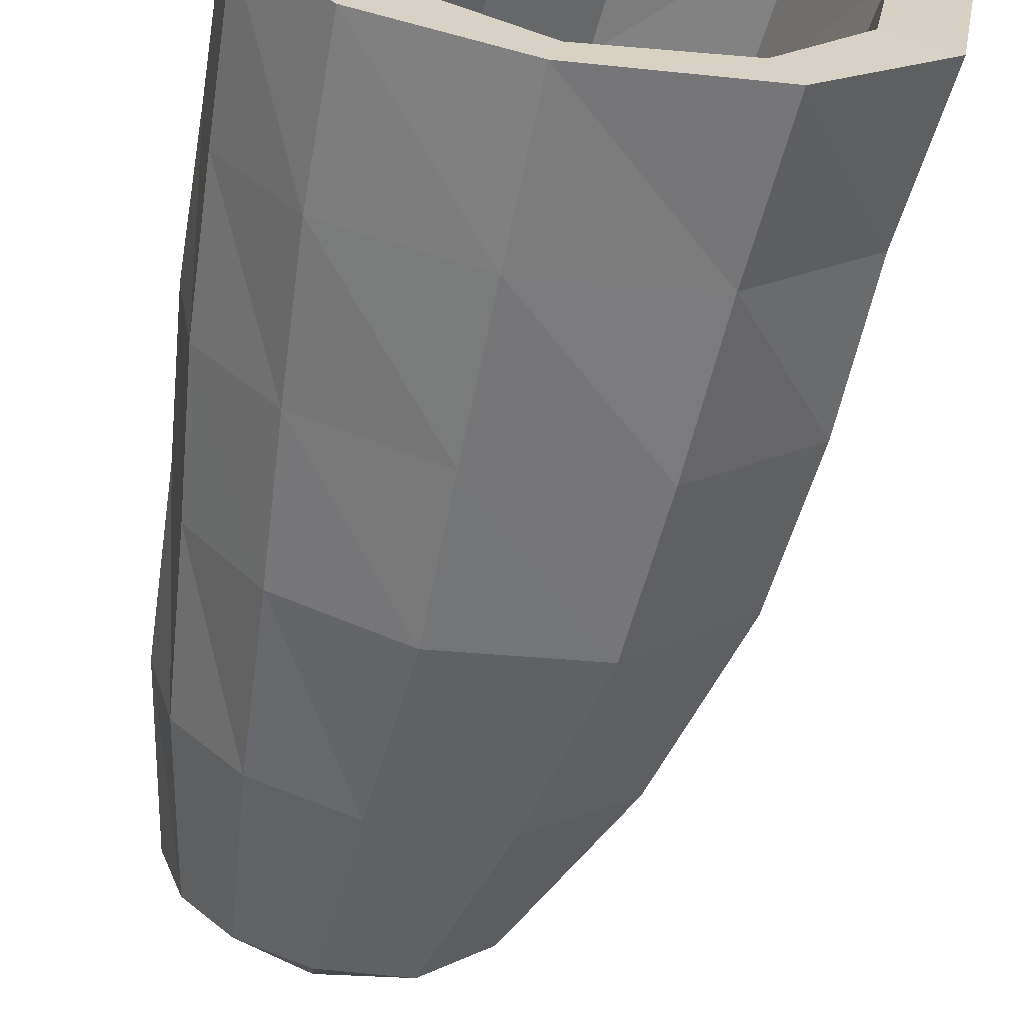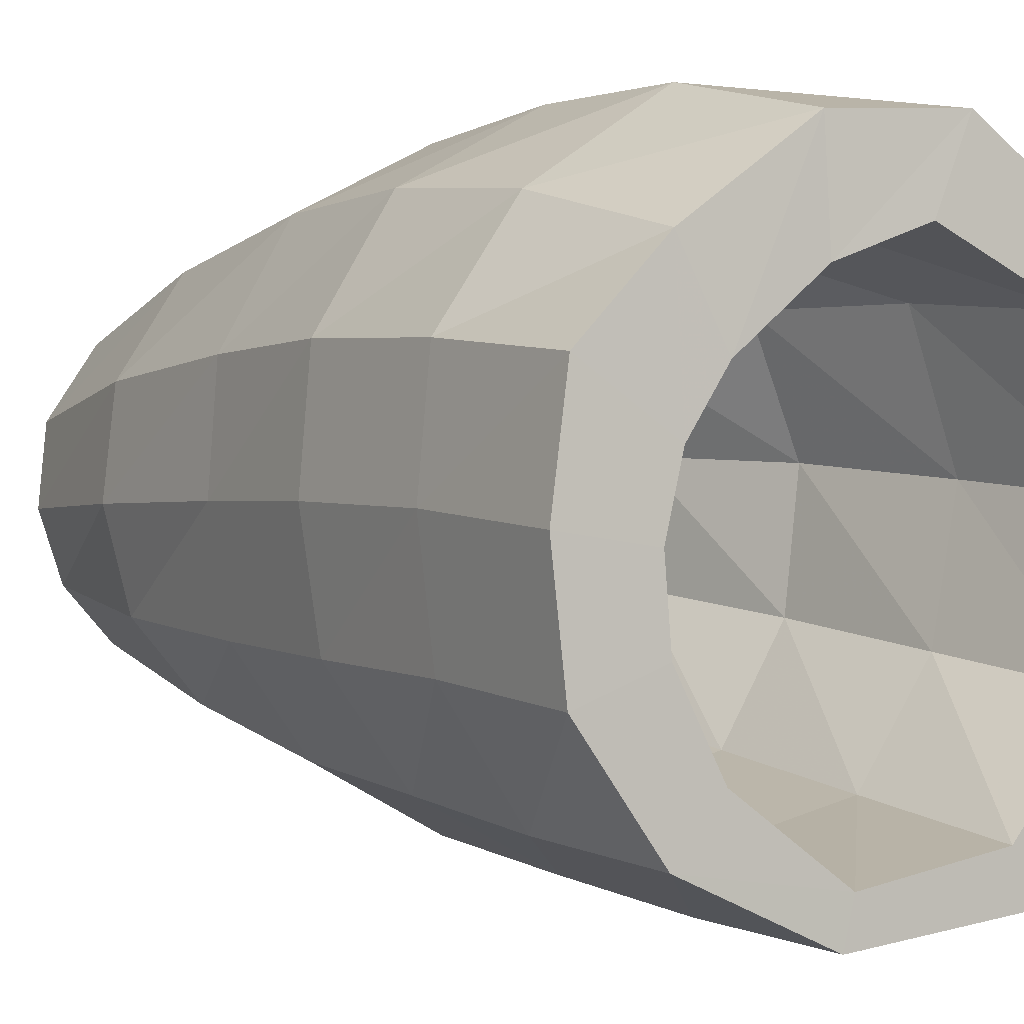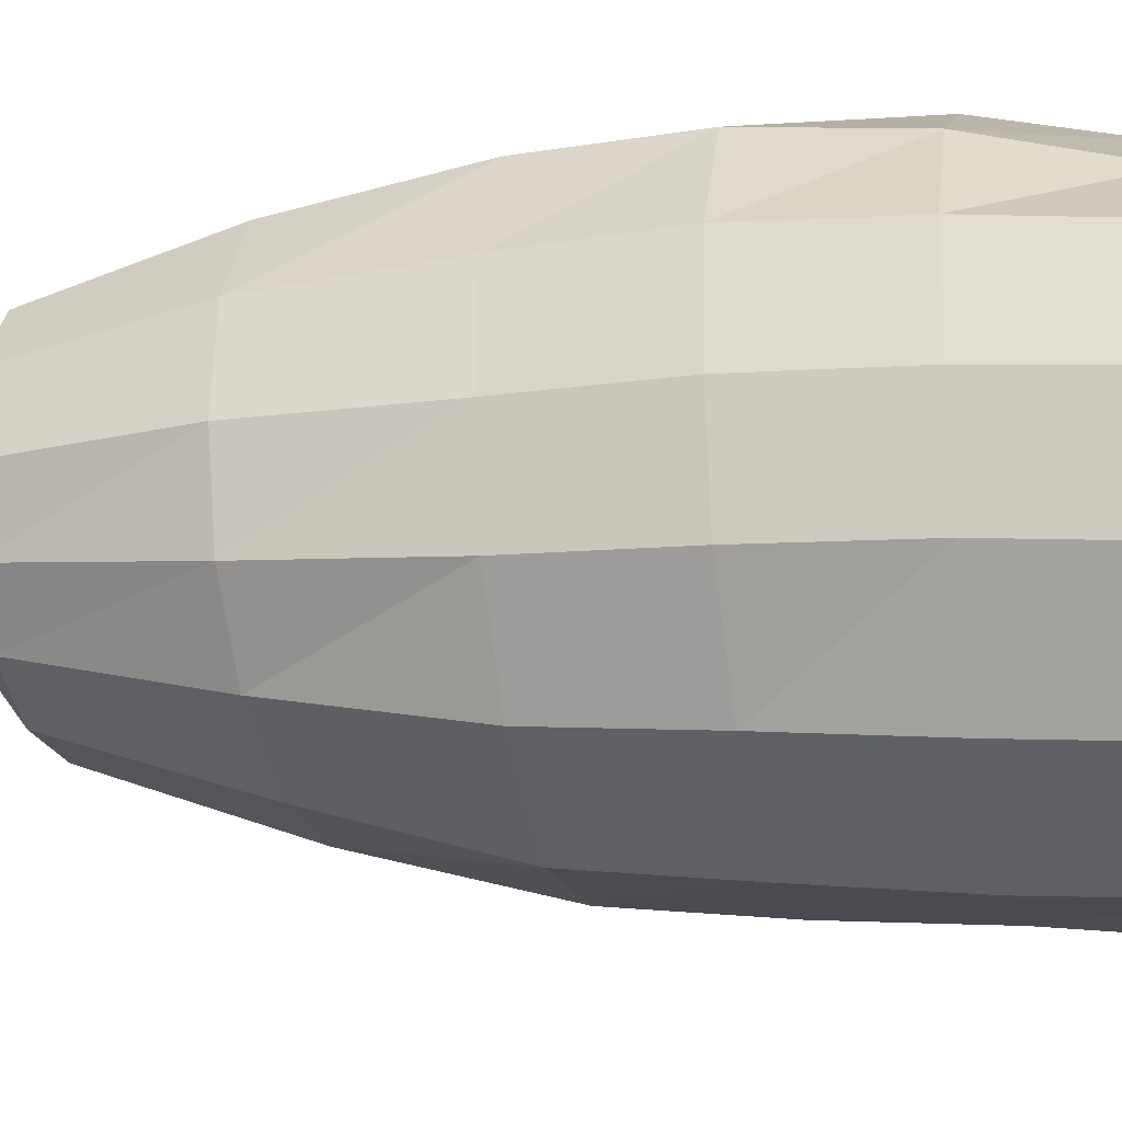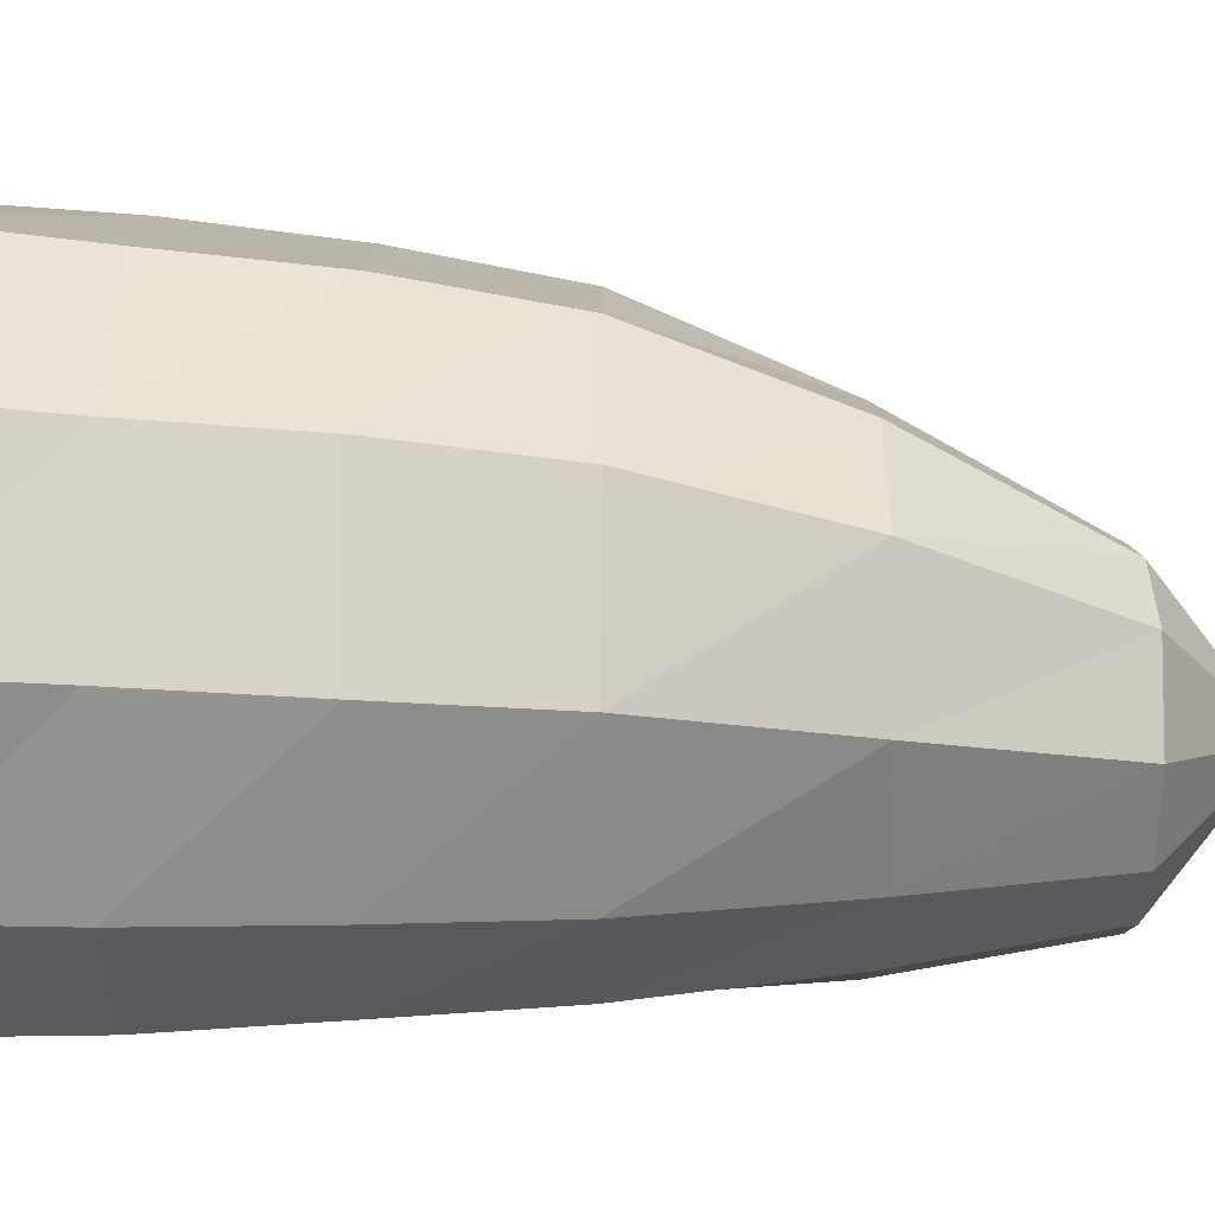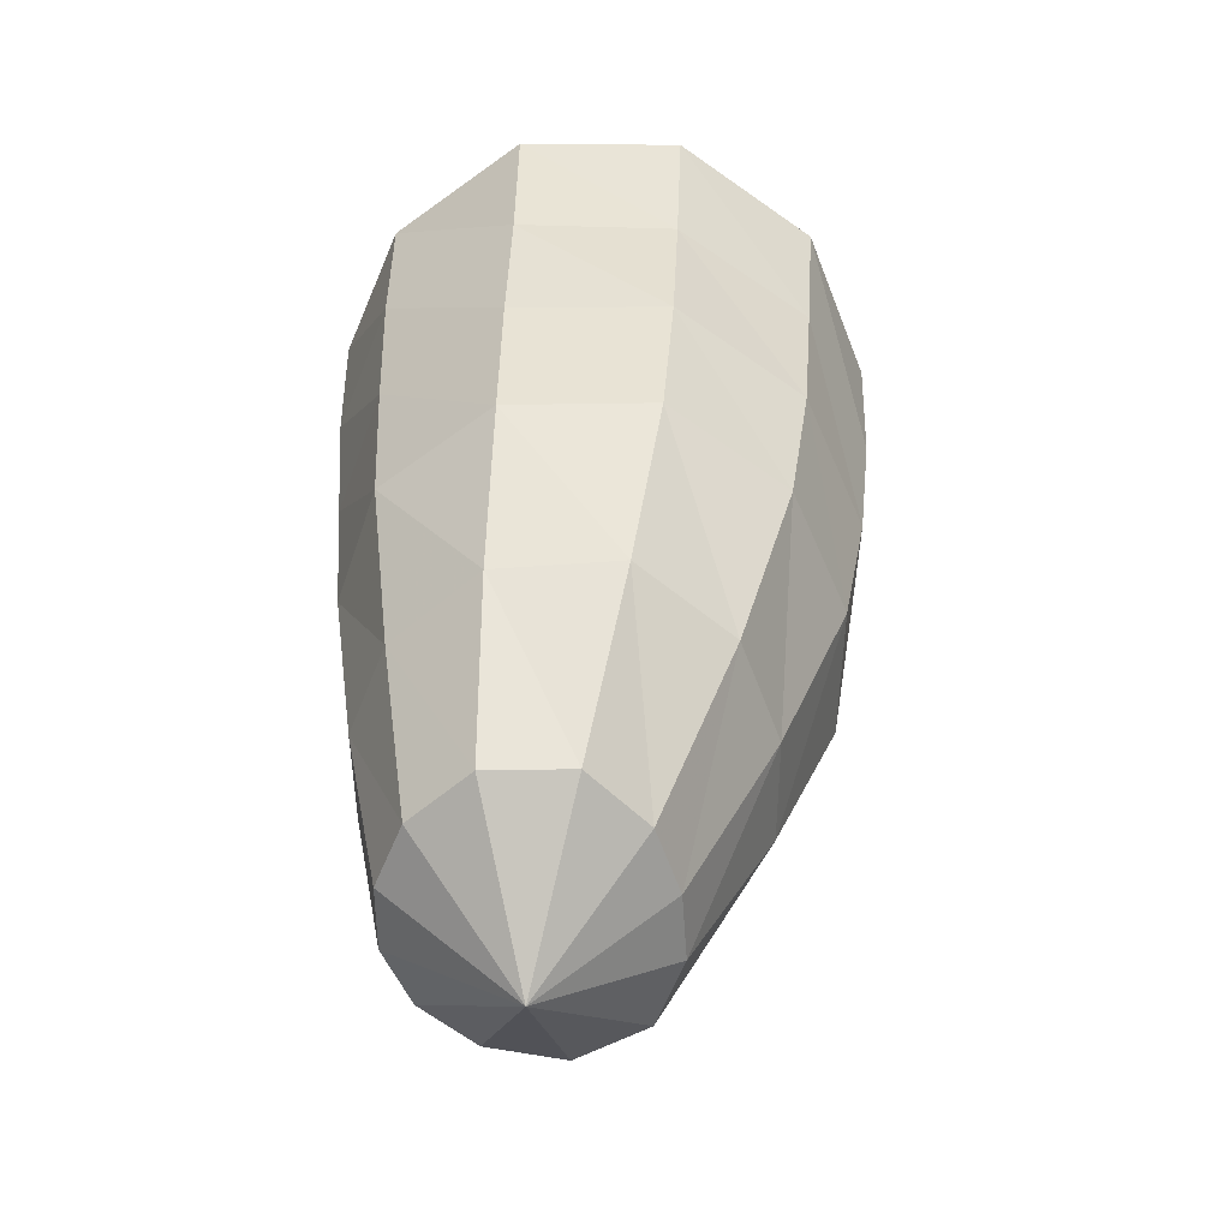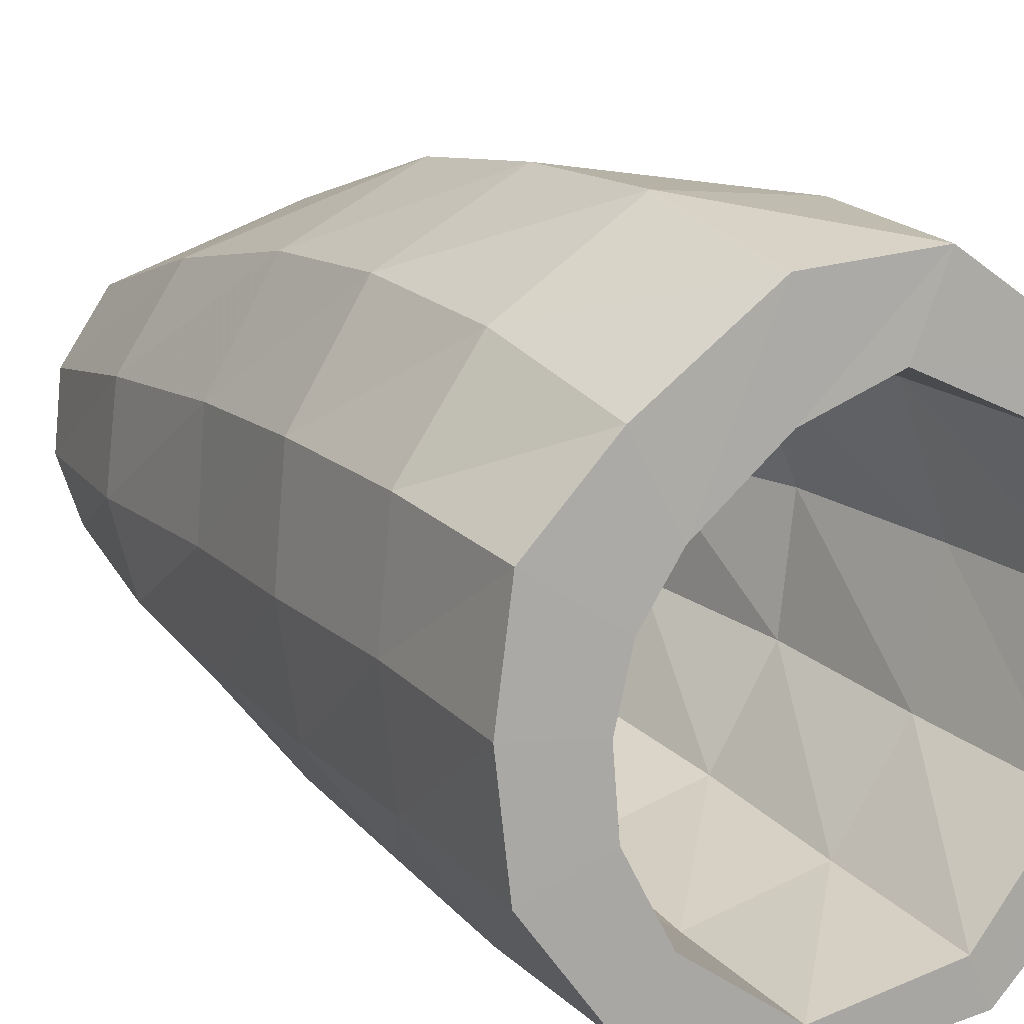
<metadata>
{"format":"obj","ext":"obj","renderer":"f3d","projection":"perspective","resolution":1024,"background":"white","views":[{"elev":-63.9,"azim":172.1,"up":"+Z"},{"elev":-1.1,"azim":147.3,"up":"+Z"},{"elev":-22.5,"azim":102.9,"up":"+Z"},{"elev":-57.5,"azim":-90.6,"up":"+Z"},{"elev":-57.1,"azim":-136.4,"up":"+Y"},{"elev":13.2,"azim":151.0,"up":"+Z"}]}
</metadata>
<code>
v -0.8816 -0.5615 1.318
v -1.636 -0.5425 1.601
v -2.718 -0.5425 1.124
v -3.164 -0.5425 -0.002294
v -2.954 -0.5425 -1.169
v -2.222 -0.5425 -2.063
v -1.029 -0.5425 -2.269
v -0.124 -0.5425 -1.64
v 0.2519 -0.5425 -0.9393
v 0.3046 -0.5425 -0.3143
v 0.1648 -0.5425 0.2551
v -0.1582 -0.5425 0.7385
v -0.5969 -1.859 1.431
v -1.469 -1.828 1.767
v -2.52 -1.828 1.256
v -2.925 -1.828 0.145
v -2.703 -1.828 -0.9548
v -2.094 -1.828 -1.839
v -0.9699 -1.828 -2.11
v -0.06341 -1.828 -1.481
v 0.4131 -1.828 -0.8988
v 0.4636 -1.828 -0.231
v 0.3339 -1.828 0.3824
v 0.04801 -1.828 0.9524
v -0.505 -3.144 1.545
v -1.32 -3.113 1.861
v -2.234 -3.113 1.288
v -2.649 -3.113 0.2832
v -2.523 -3.113 -0.7548
v -1.995 -3.113 -1.621
v -0.95 -3.113 -1.908
v -0.08613 -3.113 -1.254
v 0.3693 -3.113 -0.764
v 0.4438 -3.113 -0.1438
v 0.3932 -3.113 0.4698
v 0.1469 -3.113 1.096
v -0.3437 -4.429 1.445
v -1.007 -4.351 1.748
v -1.788 -4.351 1.205
v -2.204 -4.351 0.3587
v -2.213 -4.351 -0.5674
v -1.793 -4.351 -1.381
v -0.8277 -4.351 -1.597
v -0.0558 -4.351 -0.9125
v 0.3422 -4.351 -0.5759
v 0.4867 -4.351 -0.09534
v 0.4815 -4.351 0.4734
v 0.2308 -4.351 1.067
v -0.1534 -5.411 1.357
v -0.75 -5.332 1.67
v -1.39 -5.332 1.103
v -1.685 -5.332 0.3723
v -1.798 -5.332 -0.3641
v -1.597 -5.332 -1.151
v -0.7184 -5.332 -1.382
v 0.01376 -5.332 -0.6924
v 0.3328 -5.332 -0.4069
v 0.5067 -5.332 -0.04769
v 0.5409 -5.332 0.4646
v 0.3409 -5.332 1.039
v 0.07094 -6.392 1.219
v -0.4025 -6.314 1.53
v -0.866 -6.314 0.9765
v -0.993 -6.314 0.4182
v -1.154 -6.314 -0.04038
v -1.232 -6.314 -0.7109
v -0.5801 -6.314 -1.003
v 0.05241 -6.314 -0.4343
v 0.2936 -6.314 -0.2422
v 0.5504 -6.314 -0.04579
v 0.541 -6.314 0.4171
v 0.3682 -6.314 0.8925
v 0.05343 -6.951 0.3222
v -0.8418 -0.5758 2.2
v -1.938 -0.5554 2.283
v -3.141 -0.552 1.48
v -3.722 -0.5516 0.07046
v -3.46 -0.5513 -1.433
v -2.408 -0.5498 -2.453
v -0.945 -0.549 -2.62
v 0.259 -0.5524 -2.096
v 0.9307 -0.5549 -1.2
v 1.047 -0.5563 -0.2211
v 0.9139 -0.5587 0.7415
v 0.2213 -0.5604 1.45
v -0.7387 -1.902 2.517
v -1.983 -1.892 2.402
v -3.037 -1.887 1.502
v -3.53 -1.886 0.1372
v -3.262 -1.885 -1.3
v -2.255 -1.885 -2.316
v -0.8615 -1.885 -2.531
v 0.3134 -1.887 -1.985
v 0.952 -1.889 -1.06
v 1.076 -1.891 -0.0832
v 0.9782 -1.894 0.8989
v 0.353 -1.897 1.797
v -0.6783 -3.227 2.549
v -1.927 -3.223 2.324
v -2.902 -3.219 1.434
v -3.387 -3.217 0.139
v -3.149 -3.216 -1.267
v -2.123 -3.216 -2.23
v -0.7828 -3.217 -2.387
v 0.3119 -3.219 -1.835
v 0.9579 -3.22 -0.9798
v 1.115 -3.222 -0.01667
v 1.027 -3.224 0.9773
v 0.4324 -3.226 1.936
v -0.6384 -4.551 2.453
v -1.826 -4.549 2.165
v -2.7 -4.547 1.302
v -3.147 -4.545 0.1131
v -2.939 -4.544 -1.198
v -1.967 -4.544 -2.097
v -0.7134 -4.545 -2.227
v 0.2968 -4.547 -1.697
v 0.8978 -4.548 -0.8968
v 1.055 -4.549 0.01043
v 0.9847 -4.55 0.9607
v 0.4359 -4.551 1.903
v -0.4858 -6.124 2.009
v -1.432 -6.123 1.704
v -2.111 -6.122 1.008
v -2.52 -6.121 0.07448
v -2.41 -6.12 -1.026
v -1.554 -6.121 -1.728
v -0.525 -6.121 -1.768
v 0.2951 -6.122 -1.381
v 0.8469 -6.123 -0.7614
v 1.064 -6.124 0.02109
v 0.9666 -6.124 0.8685
v 0.4451 -6.124 1.652
v -0.3199 -7.694 1.426
v -0.9486 -7.694 1.119
v -1.355 -7.693 0.6301
v -1.628 -7.693 0.03563
v -1.616 -7.692 -0.7075
v -1.058 -7.693 -1.222
v -0.3356 -7.693 -1.248
v 0.246 -7.693 -0.9851
v 0.651 -7.694 -0.5504
v 0.8509 -7.694 0.01581
v 0.7875 -7.694 0.659
v 0.3855 -7.694 1.245
v -0.3622 -8.634 0.03298
f 73 61 62
f 73 62 63
f 73 63 64
f 73 64 65
f 73 65 66
f 73 66 67
f 73 67 68
f 73 68 69
f 73 69 70
f 73 70 71
f 73 71 72
f 73 72 61
f 61 49 50
f 61 50 62
f 62 50 51
f 62 51 63
f 63 51 52
f 63 52 64
f 64 52 53
f 64 53 65
f 65 53 54
f 65 54 66
f 66 54 55
f 66 55 67
f 67 55 56
f 67 56 68
f 68 56 57
f 68 57 69
f 69 57 58
f 69 58 70
f 70 58 59
f 70 59 71
f 71 59 60
f 71 60 72
f 72 60 49
f 72 49 61
f 49 37 38
f 49 38 50
f 50 38 39
f 50 39 51
f 51 39 40
f 51 40 52
f 52 40 41
f 52 41 53
f 53 41 42
f 53 42 54
f 54 42 43
f 54 43 55
f 55 43 44
f 55 44 56
f 56 44 45
f 56 45 57
f 57 45 46
f 57 46 58
f 58 46 47
f 58 47 59
f 59 47 48
f 59 48 60
f 60 48 37
f 60 37 49
f 37 25 26
f 37 26 38
f 38 26 27
f 38 27 39
f 39 27 28
f 39 28 40
f 40 28 29
f 40 29 41
f 41 29 30
f 41 30 42
f 42 30 31
f 42 31 43
f 43 31 32
f 43 32 44
f 44 32 33
f 44 33 45
f 45 33 34
f 45 34 46
f 46 34 35
f 46 35 47
f 47 35 36
f 47 36 48
f 48 36 25
f 48 25 37
f 25 13 14
f 25 14 26
f 26 14 15
f 26 15 27
f 27 15 16
f 27 16 28
f 28 16 17
f 28 17 29
f 29 17 18
f 29 18 30
f 30 18 19
f 30 19 31
f 31 19 20
f 31 20 32
f 32 20 21
f 32 21 33
f 33 21 22
f 33 22 34
f 34 22 23
f 34 23 35
f 35 23 24
f 35 24 36
f 36 24 13
f 36 13 25
f 13 1 2
f 13 2 14
f 14 2 3
f 14 3 15
f 15 3 4
f 15 4 16
f 16 4 5
f 16 5 17
f 17 5 6
f 17 6 18
f 18 6 7
f 18 7 19
f 19 7 8
f 19 8 20
f 20 8 9
f 20 9 21
f 21 9 10
f 21 10 22
f 22 10 11
f 22 11 23
f 23 11 12
f 23 12 24
f 24 12 1
f 24 1 13
f 146 134 135
f 146 135 136
f 146 136 137
f 146 137 138
f 146 138 139
f 146 139 140
f 146 140 141
f 146 141 142
f 146 142 143
f 146 143 144
f 146 144 145
f 146 145 134
f 134 122 123
f 134 123 135
f 135 123 124
f 135 124 136
f 136 124 125
f 136 125 137
f 137 125 126
f 137 126 138
f 138 126 127
f 138 127 139
f 139 127 128
f 139 128 140
f 140 128 129
f 140 129 141
f 141 129 130
f 141 130 142
f 142 130 131
f 142 131 143
f 143 131 132
f 143 132 144
f 144 132 133
f 144 133 145
f 145 133 122
f 145 122 134
f 122 110 111
f 122 111 123
f 123 111 112
f 123 112 124
f 124 112 113
f 124 113 125
f 125 113 114
f 125 114 126
f 126 114 115
f 126 115 127
f 127 115 116
f 127 116 128
f 128 116 117
f 128 117 129
f 129 117 118
f 129 118 130
f 130 118 119
f 130 119 131
f 131 119 120
f 131 120 132
f 132 120 121
f 132 121 133
f 133 121 110
f 133 110 122
f 110 98 99
f 110 99 111
f 111 99 100
f 111 100 112
f 112 100 101
f 112 101 113
f 113 101 102
f 113 102 114
f 114 102 103
f 114 103 115
f 115 103 104
f 115 104 116
f 116 104 105
f 116 105 117
f 117 105 106
f 117 106 118
f 118 106 107
f 118 107 119
f 119 107 108
f 119 108 120
f 120 108 109
f 120 109 121
f 121 109 98
f 121 98 110
f 98 86 87
f 98 87 99
f 99 87 88
f 99 88 100
f 100 88 89
f 100 89 101
f 101 89 90
f 101 90 102
f 102 90 91
f 102 91 103
f 103 91 92
f 103 92 104
f 104 92 93
f 104 93 105
f 105 93 94
f 105 94 106
f 106 94 95
f 106 95 107
f 107 95 96
f 107 96 108
f 108 96 97
f 108 97 109
f 109 97 86
f 109 86 98
f 86 74 75
f 86 75 87
f 87 75 76
f 87 76 88
f 88 76 77
f 88 77 89
f 89 77 78
f 89 78 90
f 90 78 79
f 90 79 91
f 91 79 80
f 91 80 92
f 92 80 81
f 92 81 93
f 93 81 82
f 93 82 94
f 94 82 83
f 94 83 95
f 95 83 84
f 95 84 96
f 96 84 85
f 96 85 97
f 97 85 74
f 97 74 86
f 1 75 74
f 1 2 75
f 2 76 75
f 2 3 76
f 3 77 76
f 3 4 77
f 4 78 77
f 4 5 78
f 5 79 78
f 5 6 79
f 6 80 79
f 6 7 80
f 7 81 80
f 7 8 81
f 8 82 81
f 8 9 82
f 9 83 82
f 9 10 83
f 10 84 83
f 10 11 84
f 11 85 84
f 11 12 85
f 12 74 85
f 12 1 74

</code>
